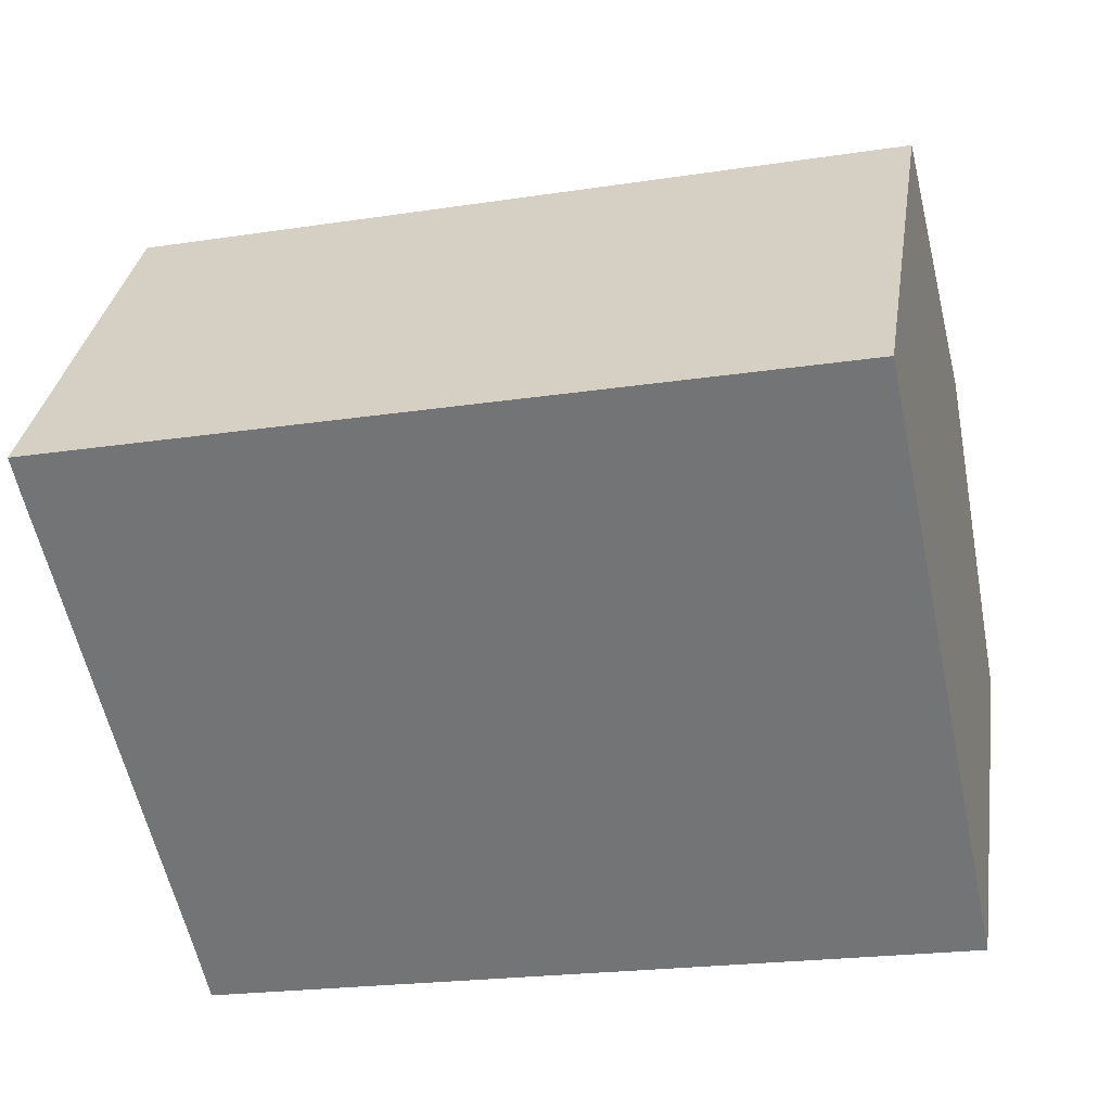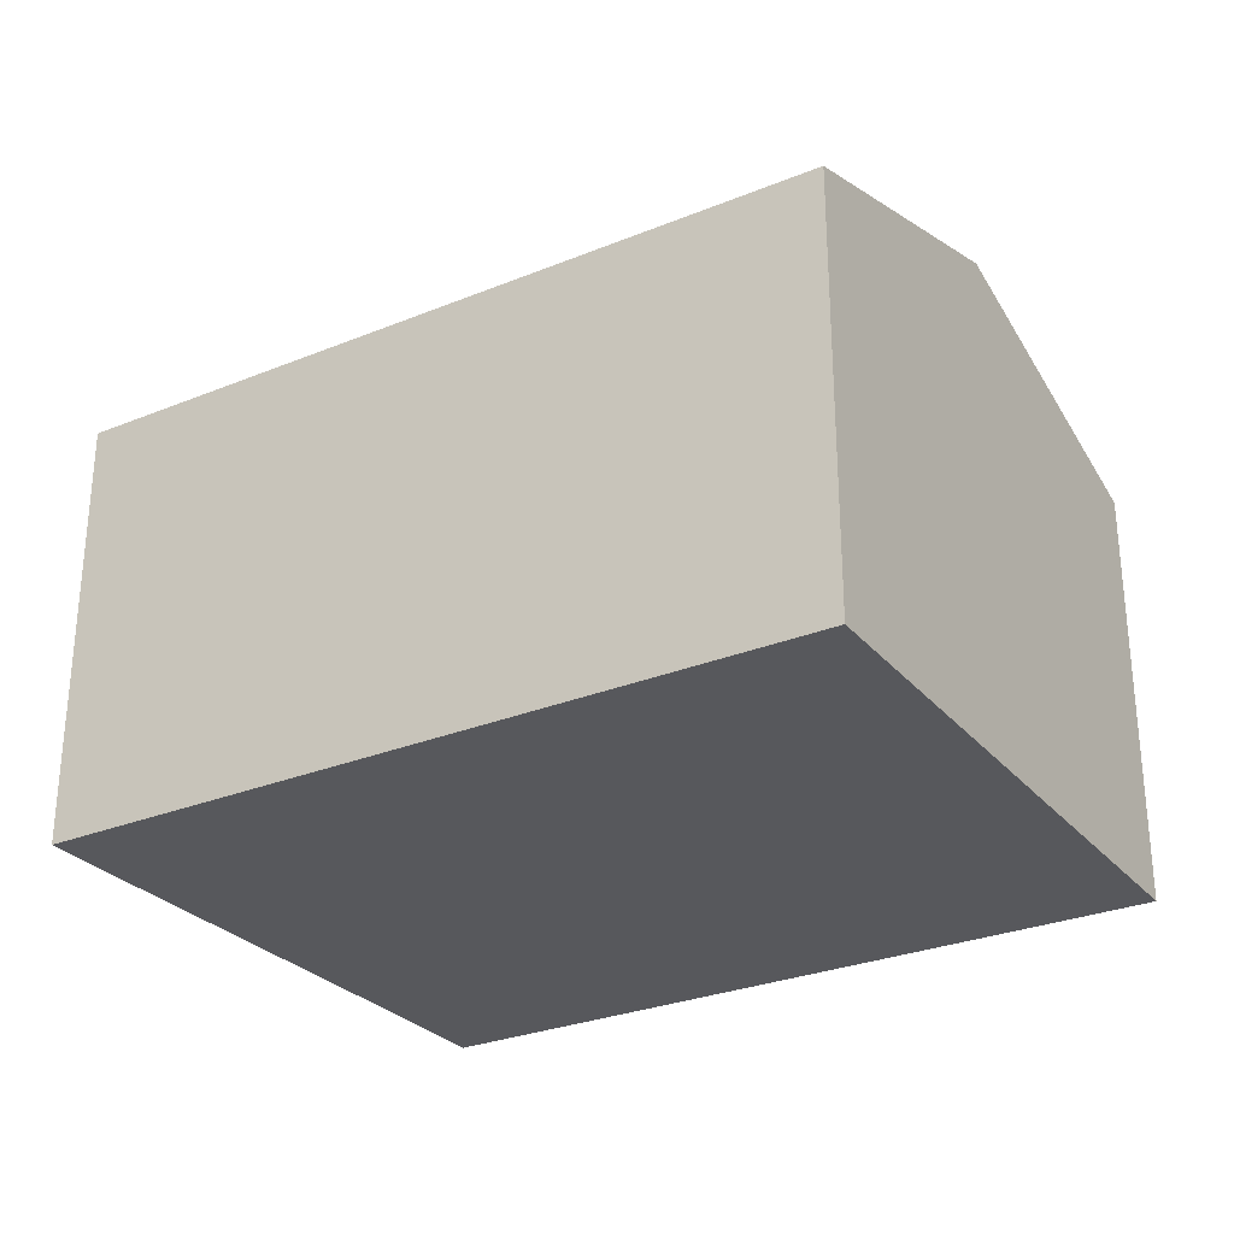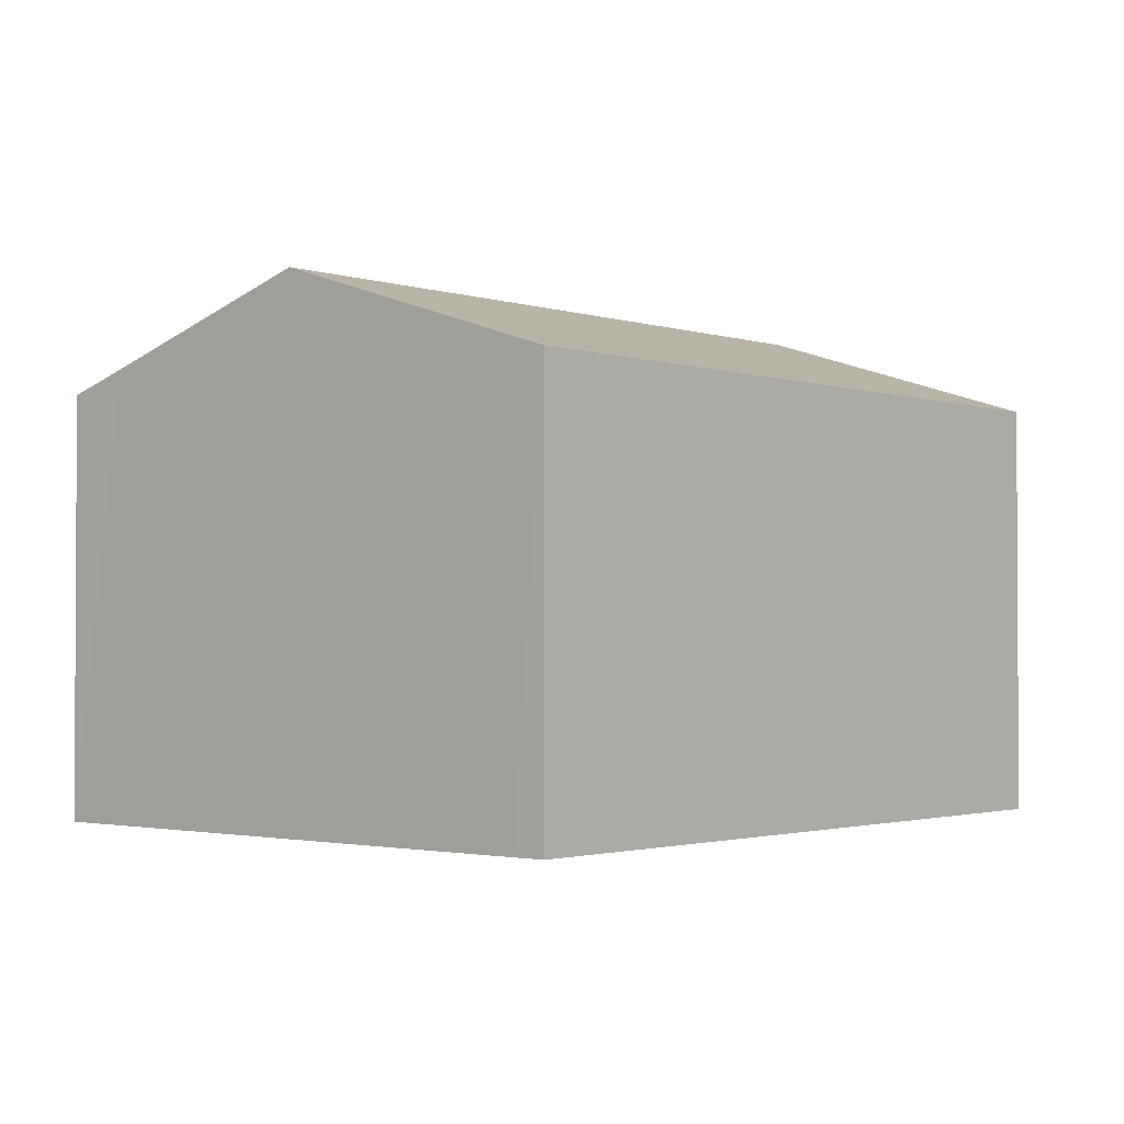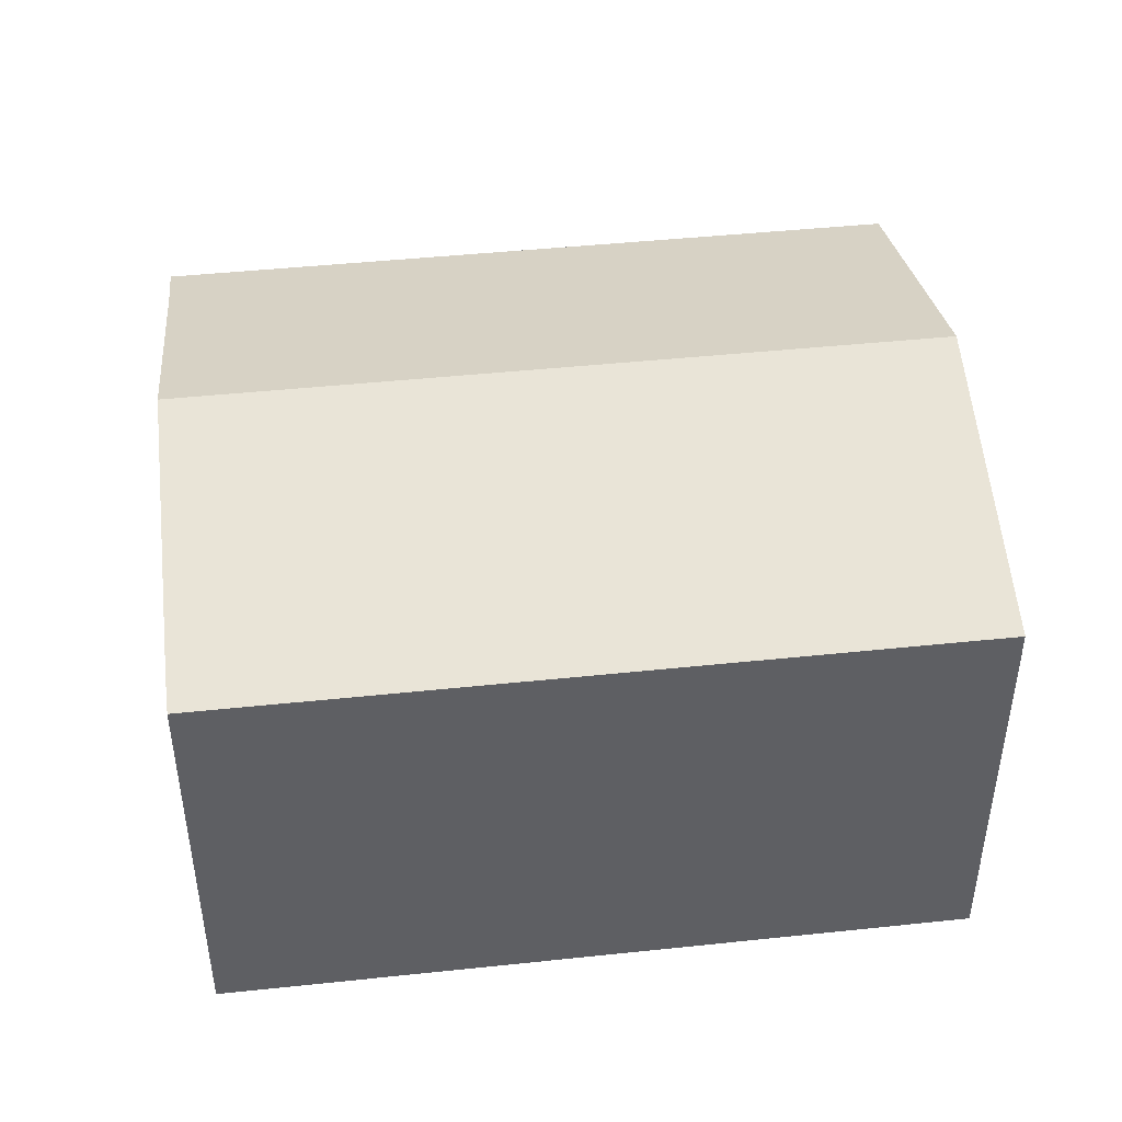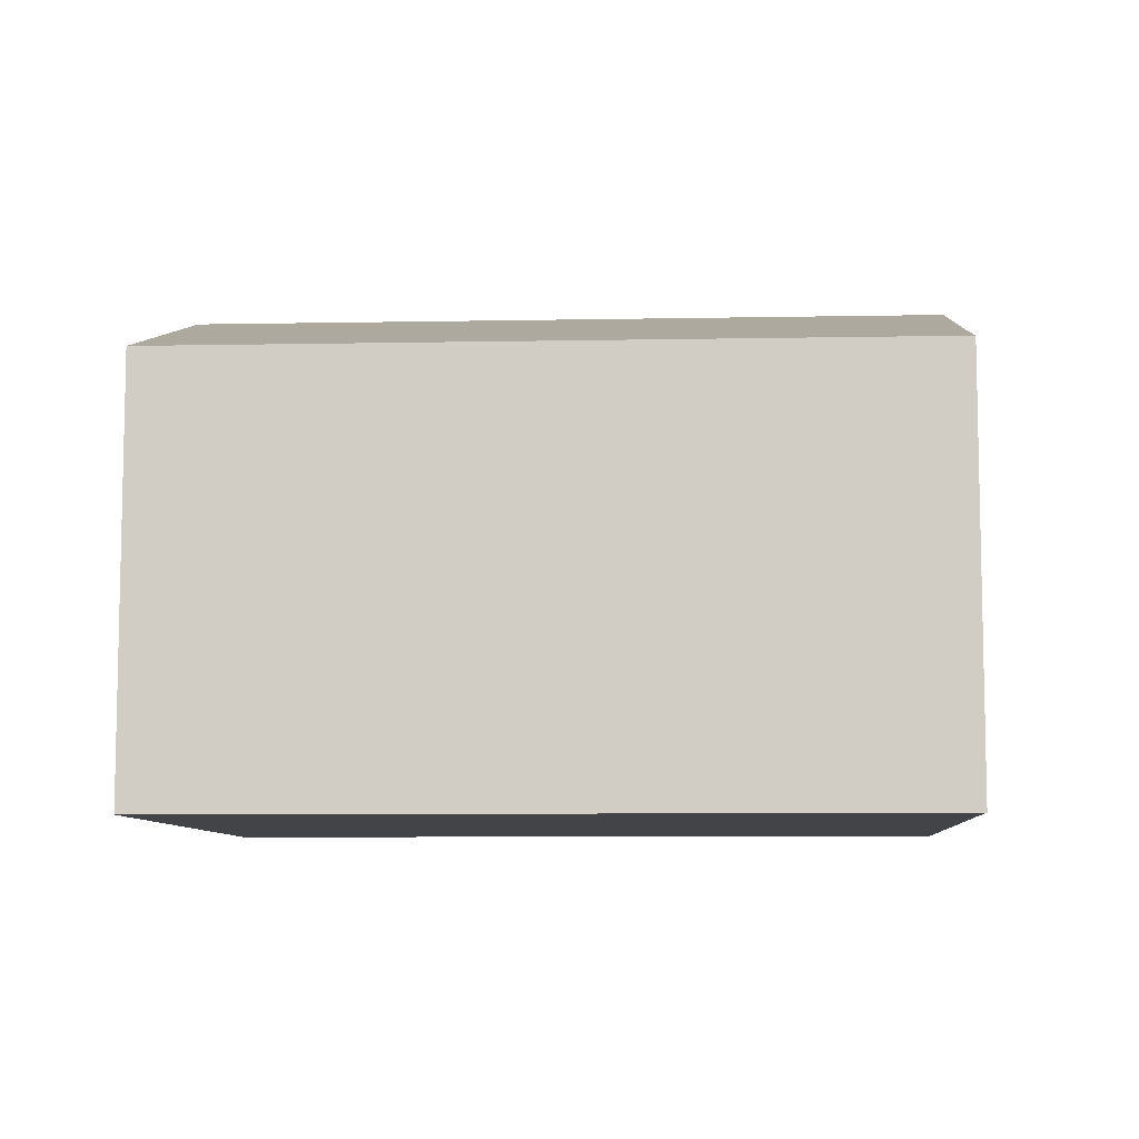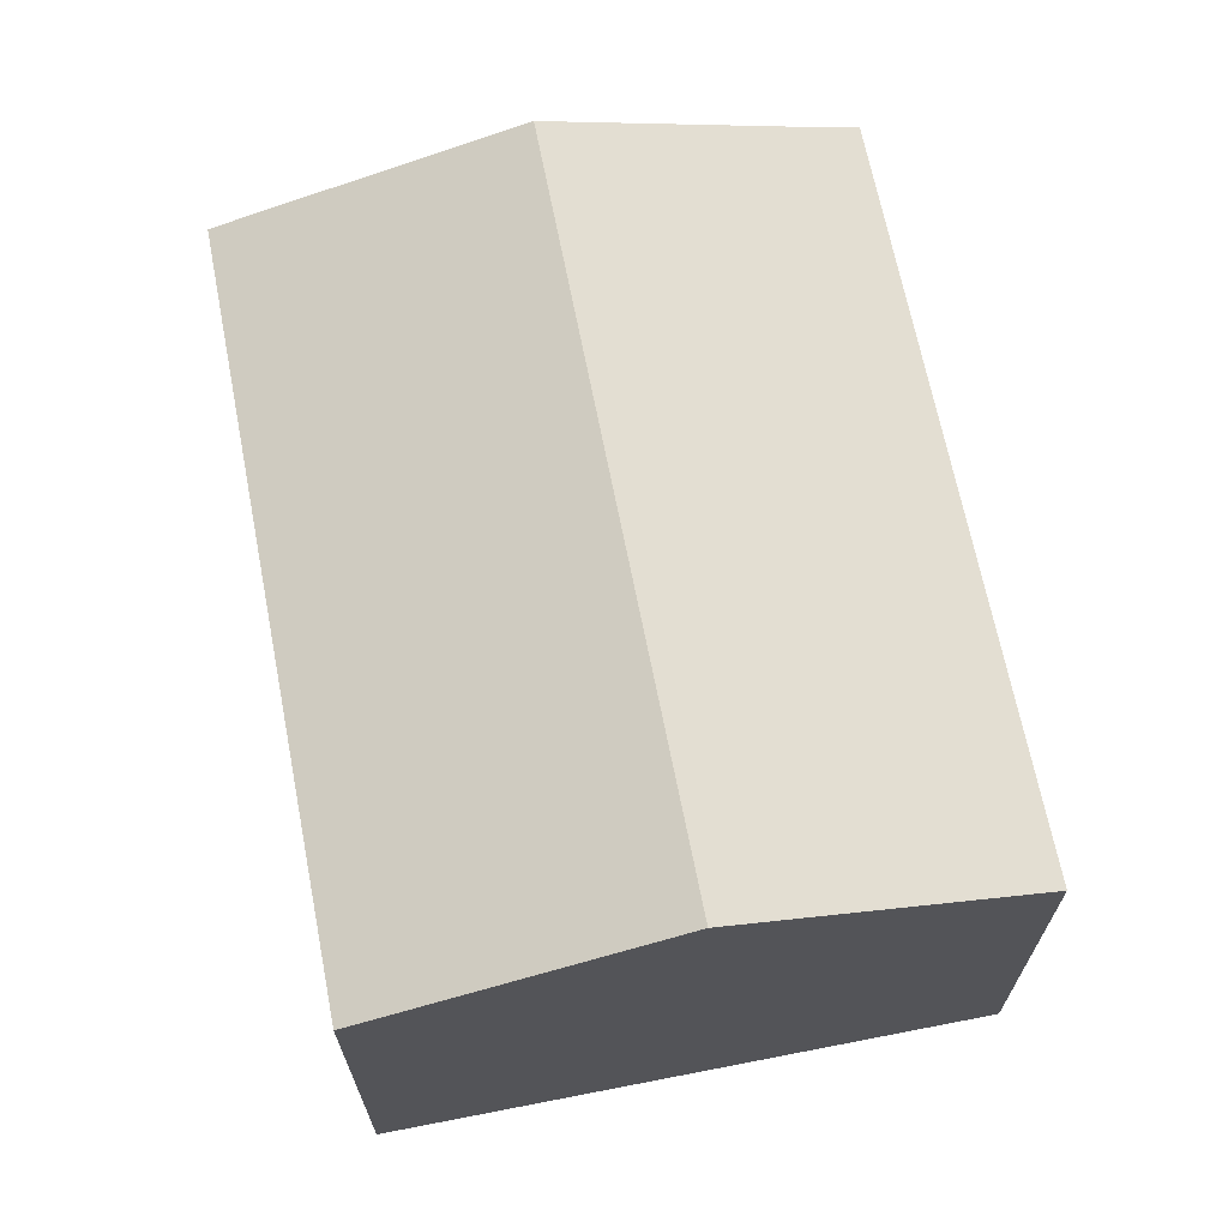
<metadata>
{"format":"obj","ext":"obj","renderer":"f3d","projection":"perspective","resolution":1024,"background":"white","views":[{"elev":32.6,"azim":8.7,"up":"+Z"},{"elev":-28.6,"azim":19.4,"up":"+Y"},{"elev":-1.8,"azim":-61.6,"up":"+Y"},{"elev":44.9,"azim":-19.0,"up":"+Y"},{"elev":-8.1,"azim":171.0,"up":"+Y"},{"elev":67.4,"azim":66.9,"up":"+Y"}]}
</metadata>
<code>
v  2.168 6.707 -9.604
v  12.99 8.237 -2.263
v  14.02 6.708 -7.077
v  1.944 7.042 -8.551
v  1.088 8.237 -4.801
v  11.97 6.708 2.551
v  0.112 6.876 -0.529
v  0 6.708 4.107e-16
v  2.168 5.881e-16 -9.604
v  1.944 5.236e-16 -8.551
v  0.112 3.239e-17 -0.529
v  0 0 0
v  1.088 2.94e-16 -4.801
v  11.97 -1.562e-16 2.551
v  12.99 1.386e-16 -2.263
v  14.02 4.333e-16 -7.077
g defaultobject
f 1 2 3
f 2 1 4
f 2 4 5
f 6 7 8
f 7 6 5
f 5 6 2
f 9 4 1
f 4 9 5
f 5 9 7
f 7 9 8
f 8 9 10
f 8 10 11
f 8 11 12
f 11 10 13
f 12 6 8
f 6 12 14
f 14 2 6
f 2 14 3
f 3 14 15
f 3 15 16
f 16 1 3
f 1 16 9
f 11 14 12
f 14 11 15
f 15 11 13
f 15 13 10
f 15 10 16
f 16 10 9

</code>
